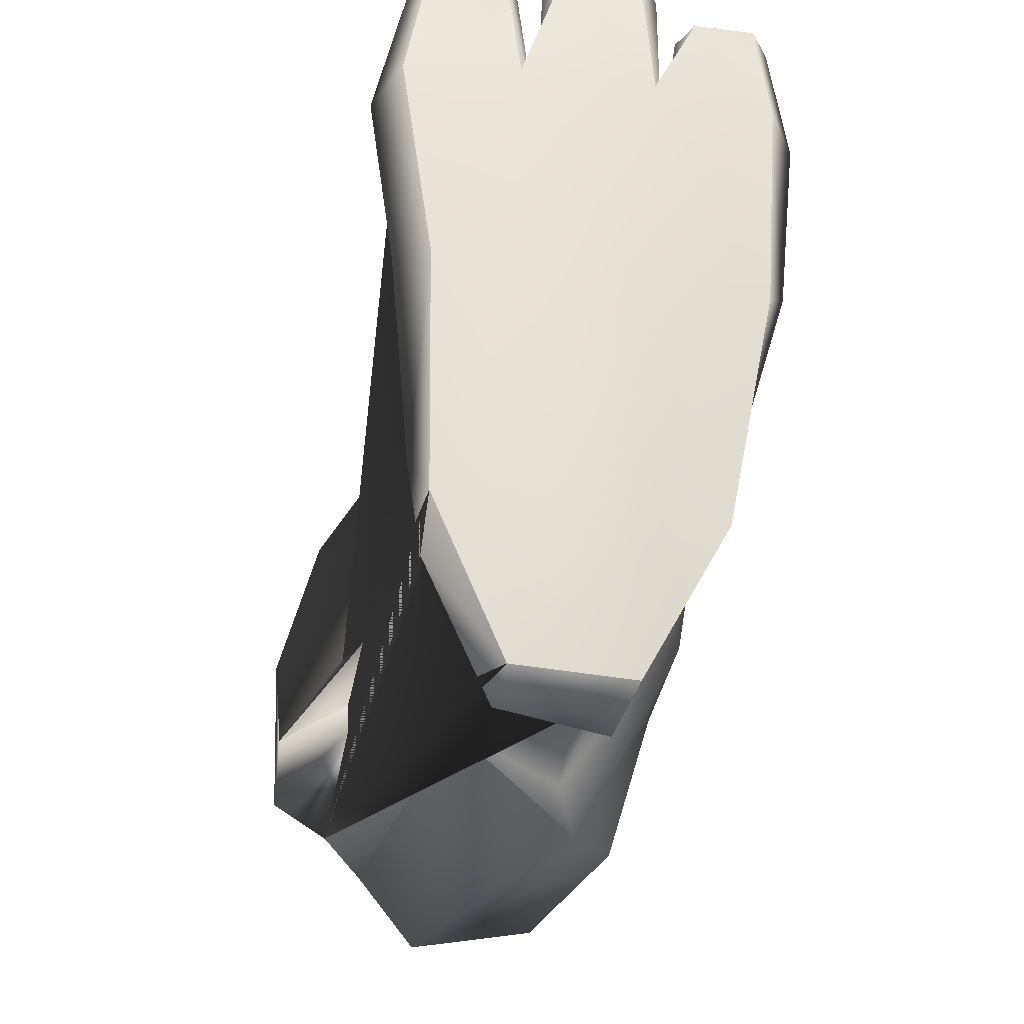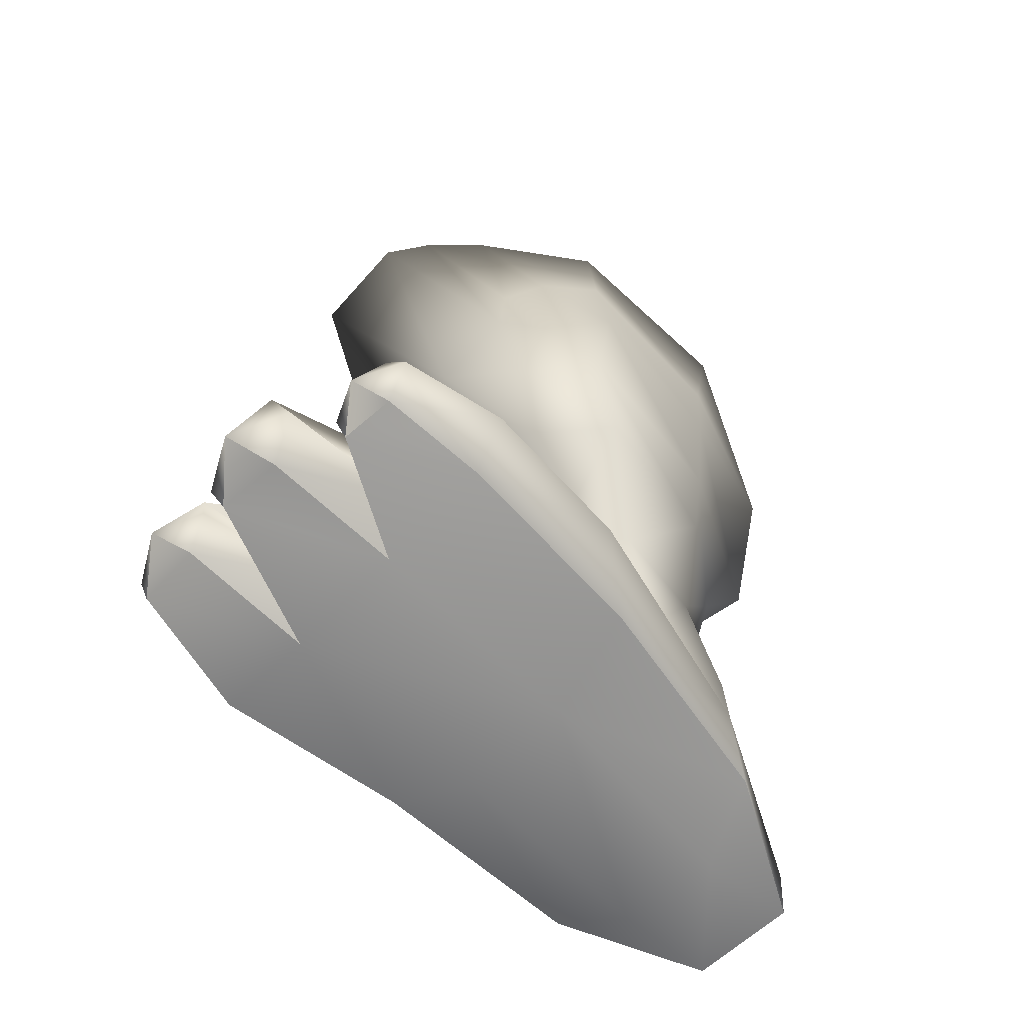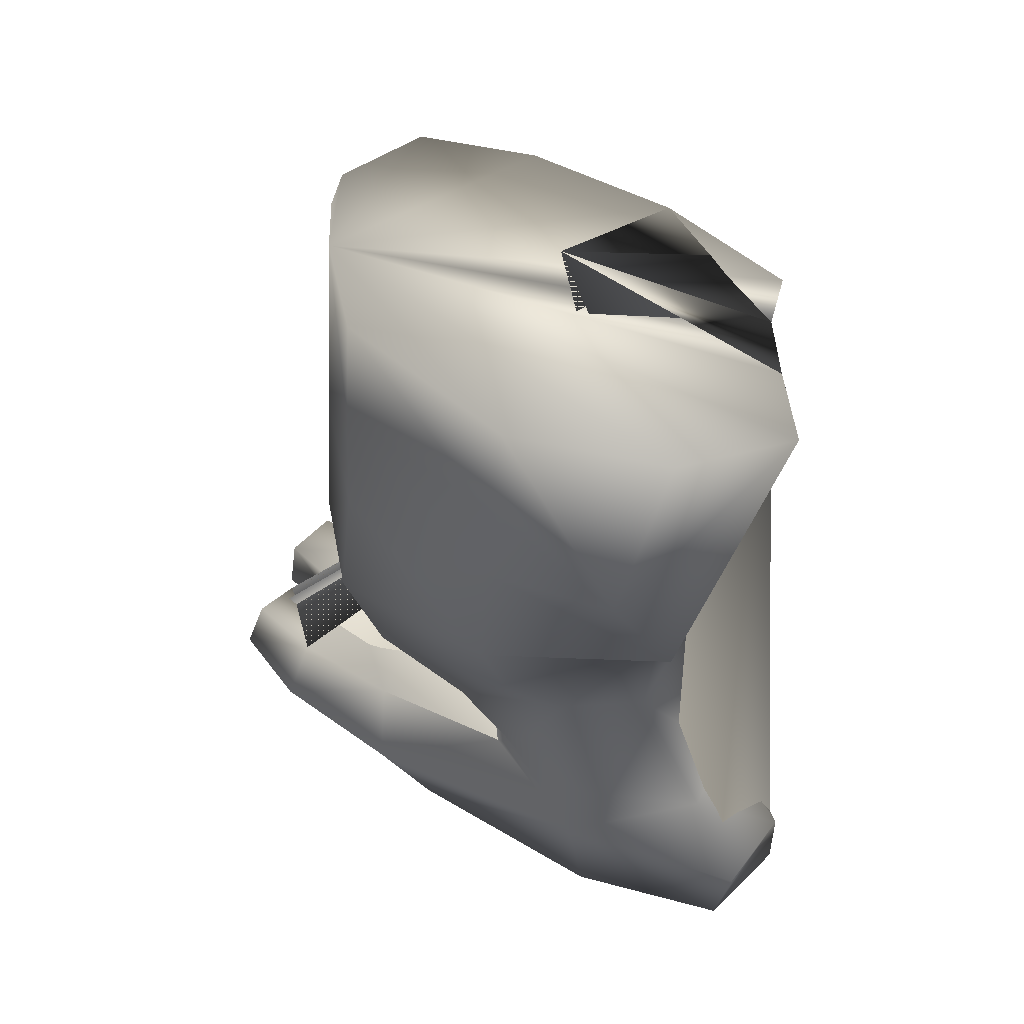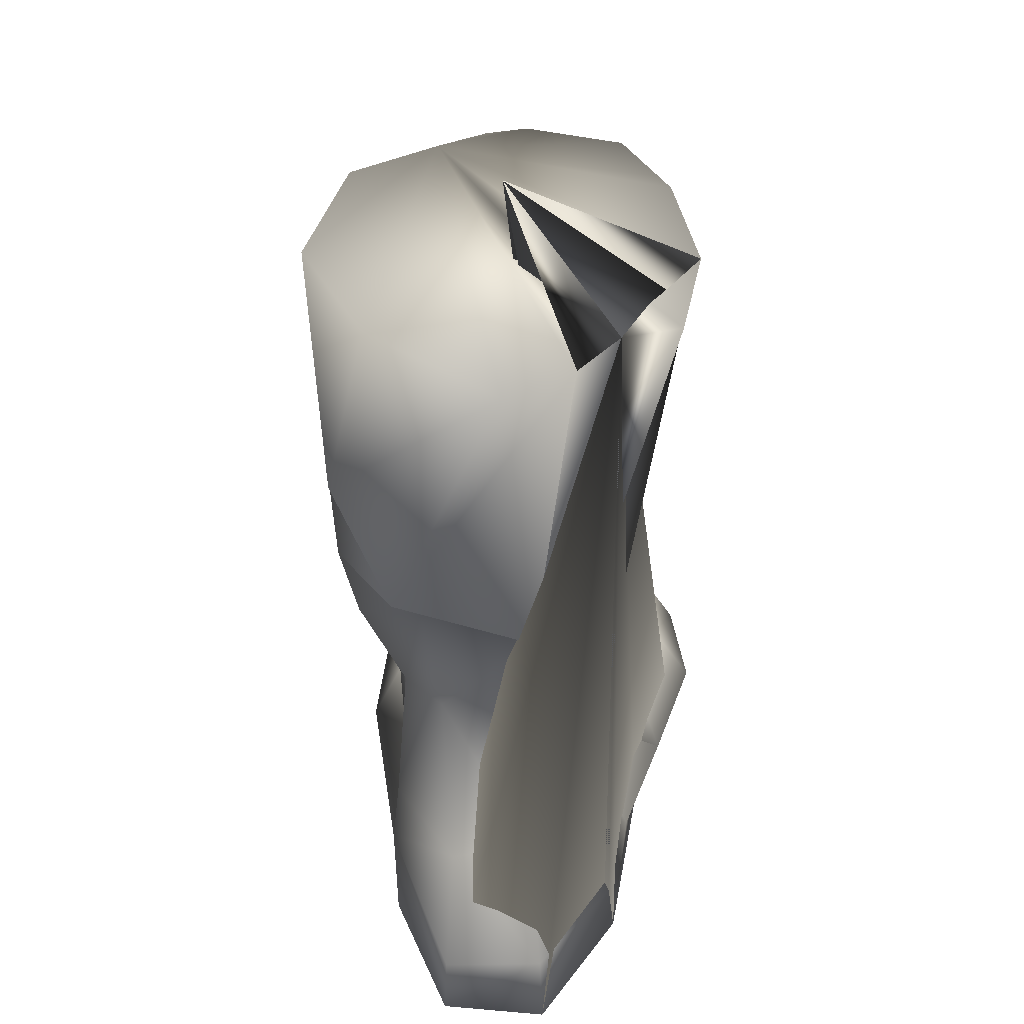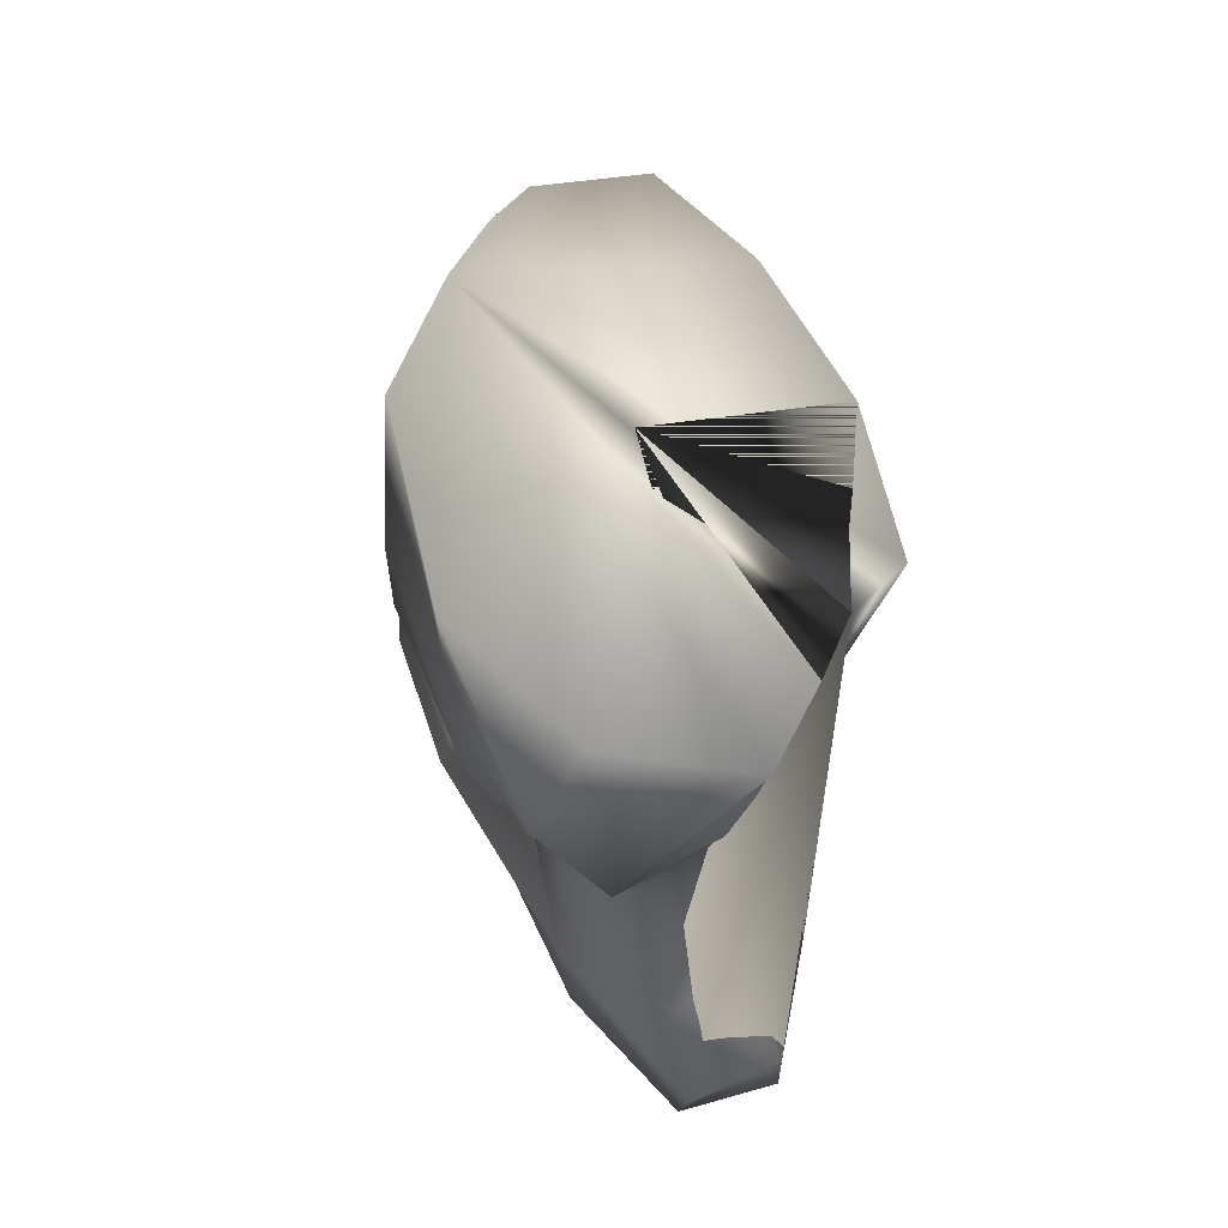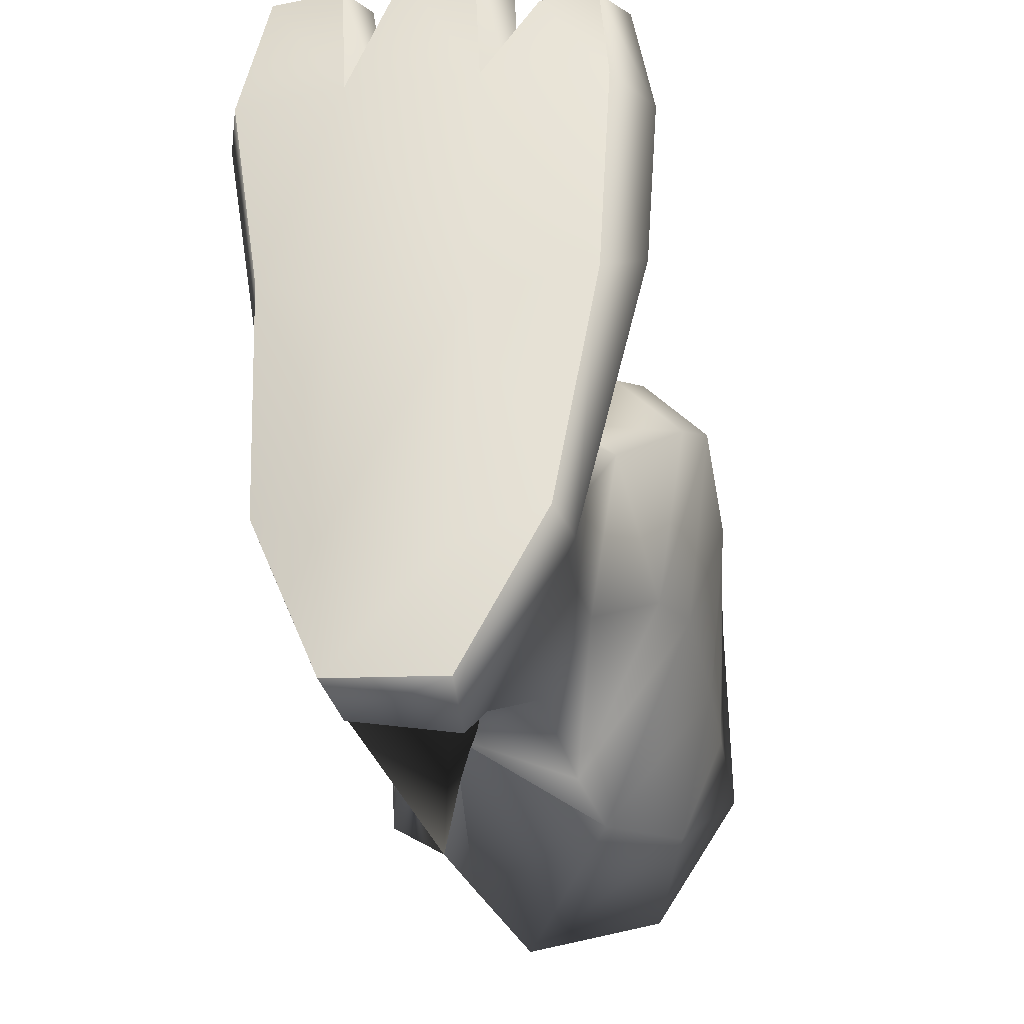
<metadata>
{"format":"obj","ext":"obj","renderer":"f3d","projection":"perspective","resolution":1024,"background":"white","views":[{"elev":-28.2,"azim":-11.0,"up":"+Z"},{"elev":-63.0,"azim":45.0,"up":"+Y"},{"elev":49.6,"azim":135.1,"up":"+Y"},{"elev":34.1,"azim":-171.9,"up":"+Y"},{"elev":62.7,"azim":166.1,"up":"+Y"},{"elev":-28.2,"azim":9.5,"up":"+Z"}]}
</metadata>
<code>
o left_leg-0_toy_story_3_dragon.blend_dragon_wii_png.004
v 0.7611 1.597 0.4711
v 0.6636 1.59 0.5728
v 0.813 1.181 0.4392
v 0.7931 1.063 0.4381
v 0.8771 1.271 0.3715
v 0.5775 1.58 0.6353
v 0.9365 1.376 0.2394
v 0.8935 0.9425 0.3857
v 0.9593 1.14 0.2296
v 0.9161 1.629 0.2367
v 0.9161 1.4 -0.1608
v 0.9219 1.657 -0.2056
v 0.9576 0.8057 0.2795
v 0.8306 0.7831 0.3977
v 0.6512 0.9066 0.4725
v 0.9019 0.8573 -0.1202
v 0.855 0.7189 -0.1412
v 0.66 0.9298 -0.4168
v 0.7053 1.002 -0.4933
v 0.9206 0.6412 0.1977
v 0.4264 0.8281 -0.3533
v 0.7359 0.5962 -0.2215
v 0.6273 0.6463 -0.364
v 0.4264 0.8281 -0.3533
v 0.3366 1.55 -0.4165
v 0.2606 1.576 -0.3204
v 0.4615 1.564 -0.5643
v 0.3302 0.8268 -0.2412
v 0.8367 1.247 -0.438
v 0.353 1.562 0.6235
v 0.7421 1.644 -0.4878
v 0.1432 1.569 -0.252
v 0.1457 1.545 -0.1058
v 0.1311 1.555 0.07826
v 0.3302 0.8268 -0.2412
v 0.2606 1.576 -0.3204
v 0.7387 0.1355 0.7898
v 0.8064 0.04747 0.8353
v 0.8463 0.141 0.7898
v 0.9014 0.05944 0.7868
v 0.8643 0.1863 0.5795
v 0.7177 0.06089 0.7929
v 0.7371 -0.01596 0.78
v 0.6877 0.07205 0.5887
v 0.6358 -0.08459 0.5666
v 0.7371 -0.01596 0.78
v 0.851 -0.02257 0.7746
v 0.942 0.07252 0.5713
v 0.8407 0.2371 0.3072
v 0.6893 0.2217 0.5849
v 0.6781 0.04281 0.8736
v 0.6196 -0.05797 0.8441
v 0.6877 0.07205 0.5887
v 0.679 0.3189 0.3454
v 0.9155 0.0951 0.2445
v 0.6451 0.3283 0.08436
v 0.497 0.2442 0.5826
v 0.8704 -0.04926 0.566
v 0.8447 -0.04565 0.1497
v 0.6391 0.1266 0.8963
v 0.5149 0.1374 0.8998
v 0.7673 0.1582 -0.2765
v 0.7574 0.272 -0.0196
v 0.5704 0.005586 0.9353
v 0.4843 0.323 0.3464
v 0.2207 0.1838 0.5723
v 0.4502 0.03411 0.8701
v 0.2444 0.2246 0.2911
v 0.441 0.06581 0.5845
v 0.1274 0.06419 0.5598
v 0.1775 0.07714 0.2306
v 0.3817 0.299 0.05594
v 0.1688 -0.06465 0.5581
v 0.2272 -0.05975 0.1668
v 0.4008 0.04332 0.8474
v 0.361 -0.04423 0.8304
v 0.441 0.06581 0.5845
v 0.2244 0.1502 -0.146
v 0.3817 0.299 0.05594
v 0.2359 -0.03722 -0.2976
v 0.4794 -0.04367 0.8515
v 0.3829 -0.09005 0.5626
v 0.4794 -0.04367 0.8515
v 0.2455 0.1134 -0.3431
v 0.3437 0.3338 -0.3117
v 0.7466 0.3279 -0.2983
v 0.5811 0.3379 -0.5162
v 0.5785 0.1309 -0.6442
v 0.5901 -0.03602 -0.6136
v 0.3729 0.1276 -0.6086
v 0.7547 -0.03571 -0.3118
v 0.3667 -0.04018 -0.604
v 0.2455 0.1134 -0.3431
v 0.4175 0.3414 -0.4548
v 0.2359 -0.03722 -0.2976
v 0.7547 -0.03571 -0.3118
v 0.5756 -0.06767 -0.396
v 0.5901 -0.03602 -0.6136
v 0.3667 -0.04018 -0.604
v 0.6192 -0.07611 0.09127
v 0.3663 -0.07257 -0.368
v 0.2359 -0.03722 -0.2976
v 0.3795 -0.08131 0.09622
v 0.2272 -0.05975 0.1668
v 0.851 -0.02257 0.7746
v 0.7371 -0.01596 0.78
v 0.8704 -0.04926 0.566
v 0.7371 -0.01596 0.78
v 0.8064 0.04747 0.8353
v 0.6196 -0.05797 0.8441
v 0.4794 -0.04367 0.8515
v 0.6358 -0.08459 0.5666
v 0.5704 0.005586 0.9353
v 0.3829 -0.09005 0.5626
v 0.361 -0.04423 0.8304
v 0.2213 -0.03596 0.8225
v 0.301 0.03669 0.8915
v 0.1915 0.05181 0.8283
v 0.2213 -0.03596 0.8225
v 0.2532 0.1348 0.8344
v 0.3823 0.1229 0.843
v 0.301 0.03669 0.8915
v 0.3823 0.1229 0.843
v 0.7387 0.1355 0.7898
v 0.7387 0.1355 0.7898
v 0.6893 0.2217 0.5849
v 0.6358 -0.08459 0.5666
v 0.497 0.2442 0.5826
v 0.3823 0.1229 0.843
v 0.3829 -0.09005 0.5626
v 0.8447 -0.04565 0.1497
v 0.1688 -0.06465 0.5581
v 0.9155 1.178 -0.1464
v 0.7692 0.3323 -0.08661
v 0.8076 0.4551 0.04999
v 0.7035 0.3417 0.05298
v 0.7574 0.272 -0.0196
v 0.7035 0.3417 0.05298
v 0.6451 0.3283 0.08436
v 0.7574 0.272 -0.0196
v 0.7102 0.5142 0.1627
v 0.7035 0.3417 0.05298
v 0.4799 0.7479 0.2033
v 0.5631 0.8001 0.3801
v 0.7889 0.6251 0.3217
v 0.3325 0.3375 -0.1924
v 0.2196 1.563 0.3976
v 0.3302 0.8268 -0.2412
v 0.1457 1.545 -0.1058
v 0.1457 1.545 -0.1058
v 0.7035 0.3417 0.05298
v 0.4573 0.3549 0.0446
v 0.3817 0.299 0.05594
v 0.6451 0.3283 0.08436
v 0.4573 0.3549 0.0446
v 0.4573 0.3549 0.0446
v 0.4573 0.3549 0.0446
v 0.4573 0.3549 0.0446
v 0.3302 0.8268 -0.2412
v 0.4264 0.8281 -0.3533
v 0.3437 0.3338 -0.3117
v 0.543 1.741 0.007695
f 1 2 3
f 4 3 2
f 5 1 3
f 6 4 2
f 1 5 7
f 8 5 3
f 4 8 3
f 8 9 5
f 9 7 5
f 10 1 7
f 10 7 11
f 12 10 11
f 13 9 8
f 14 13 8
f 8 4 14
f 4 6 15
f 4 15 14
f 13 16 9
f 16 13 17
f 16 17 18
f 19 16 18
f 13 14 20
f 13 20 17
f 21 19 18
f 17 22 18
f 22 23 18
f 23 21 18
f 19 24 25
f 25 21 26
f 27 19 25
f 21 28 26
f 19 27 29
f 11 29 12
f 6 30 15
f 27 31 29
f 29 31 12
f 32 33 34
f 35 33 32
f 36 35 32
f 37 38 39
f 40 39 38
f 39 40 41
f 39 41 37
f 42 38 37
f 42 43 38
f 42 37 44
f 43 42 44
f 45 46 44
f 47 40 38
f 40 48 41
f 40 47 48
f 41 48 49
f 41 49 50
f 51 52 53
f 49 54 50
f 48 55 49
f 54 49 56
f 50 54 57
f 48 58 55
f 47 58 48
f 58 59 55
f 53 50 60
f 61 60 57
f 51 53 60
f 60 50 57
f 55 59 62
f 55 62 63
f 49 55 63
f 64 52 51
f 64 51 60
f 61 64 60
f 54 65 57
f 54 56 65
f 57 65 66
f 67 64 61
f 65 68 66
f 61 57 69
f 67 61 69
f 66 68 70
f 68 71 70
f 71 68 72
f 70 71 73
f 71 74 73
f 75 76 77
f 71 78 74
f 78 71 79
f 56 79 65
f 65 79 68
f 78 80 74
f 81 67 69
f 67 81 64
f 82 83 69
f 80 78 84
f 84 78 85
f 22 86 23
f 86 62 87
f 86 87 23
f 62 88 87
f 62 89 88
f 90 88 89
f 88 90 87
f 59 91 62
f 91 89 62
f 92 90 89
f 92 93 90
f 90 93 94
f 94 21 23
f 87 94 23
f 90 94 87
f 95 93 92
f 96 97 98
f 99 98 97
f 100 97 96
f 101 99 97
f 97 100 101
f 101 102 99
f 101 103 102
f 100 103 101
f 103 104 102
f 105 106 107
f 108 105 109
f 110 111 112
f 106 112 107
f 111 110 113
f 103 114 104
f 115 116 114
f 112 114 100
f 114 103 100
f 111 114 112
f 116 115 117
f 66 70 118
f 118 70 73
f 119 118 73
f 120 66 118
f 120 121 66
f 121 57 66
f 122 76 75
f 118 122 120
f 118 119 122
f 75 77 123
f 120 122 123
f 122 75 123
f 41 50 124
f 125 126 44
f 52 127 53
f 77 128 129
f 76 130 77
f 131 100 96
f 107 112 131
f 112 100 131
f 114 132 104
f 116 132 114
f 29 133 19
f 133 11 7
f 11 133 29
f 16 133 9
f 9 133 7
f 133 16 19
f 134 63 62
f 134 86 22
f 86 134 62
f 17 20 135
f 135 134 22
f 136 134 135
f 22 17 135
f 49 137 56
f 134 138 63
f 136 139 140
f 135 20 141
f 141 136 135
f 142 141 143
f 143 141 144
f 144 15 30
f 141 145 144
f 14 145 20
f 15 144 145
f 20 145 141
f 14 15 145
f 78 146 85
f 78 79 146
f 143 144 147
f 34 143 147
f 147 144 30
f 85 146 148
f 146 149 148
f 150 143 34
f 56 151 152
f 153 154 155
f 156 142 143
f 146 157 150
f 157 143 150
f 79 158 146
f 159 160 94
f 161 159 94
f 93 161 94
f 72 68 79 71
f 1 10 12 31 27 25 36 32 34 147 30 6 2
f 26 162 25
f 162 36 25
f 162 34 33
f 162 33 35 36
f 162 150 34
f 162 149 146 150
f 26 28 21 94 160 159 161 93 95 92 89 91 59 58 47 38 43 44 37 41 124 50 53 127 52 64 81 69 57 121 120 123 77 130 76 122 119 73 74 80 84 85 148 149 162
l 1 162
l 2 162
l 6 162
l 10 162
l 12 162
l 27 162
l 30 162
l 31 162
l 32 162
l 147 162

</code>
